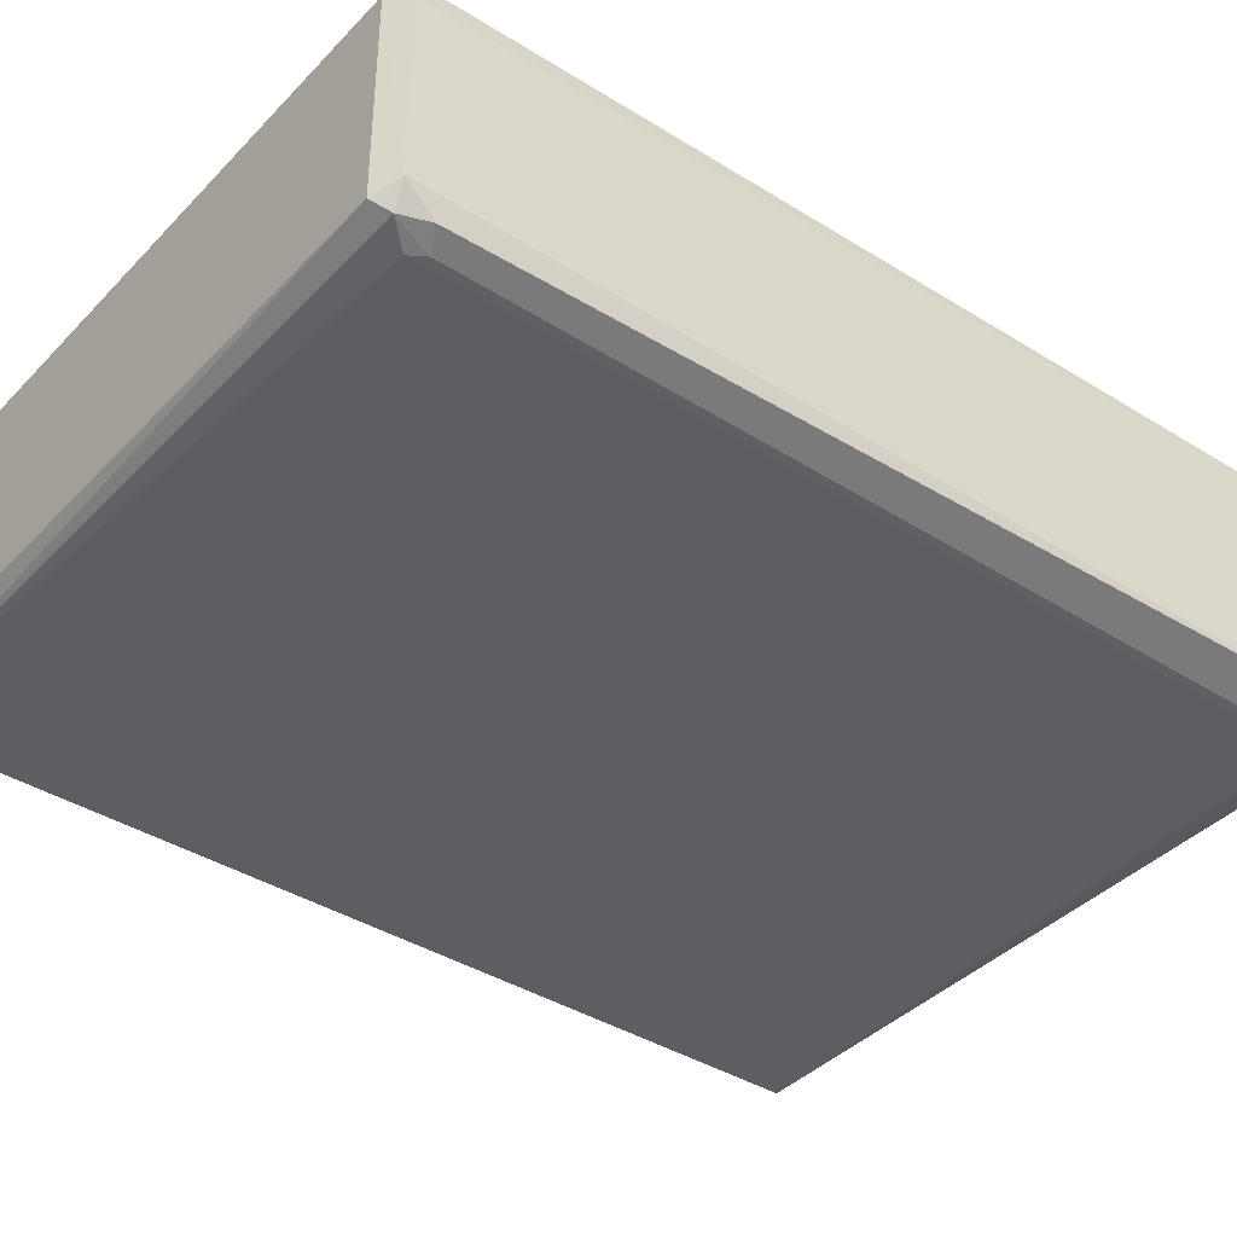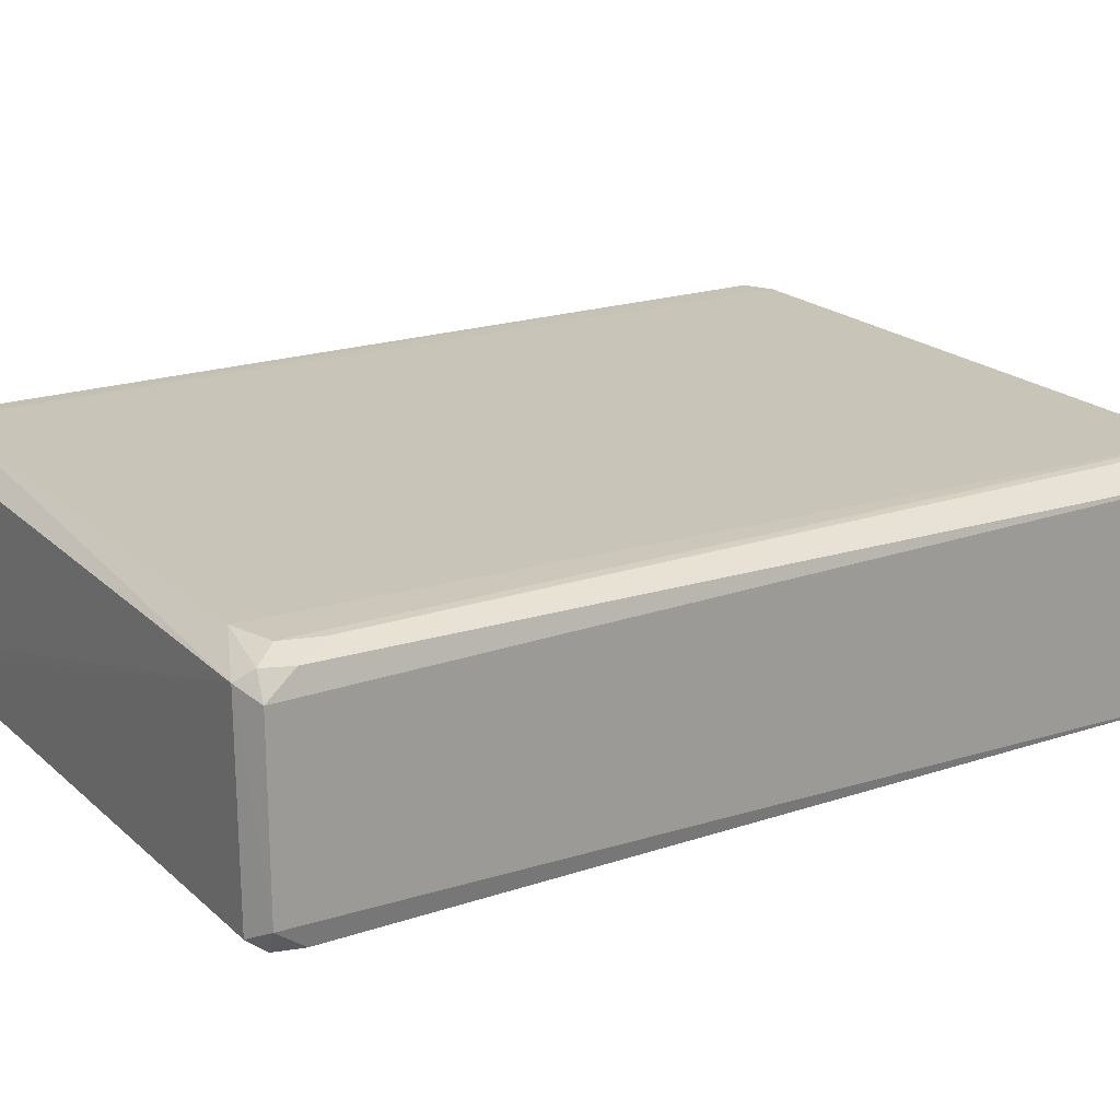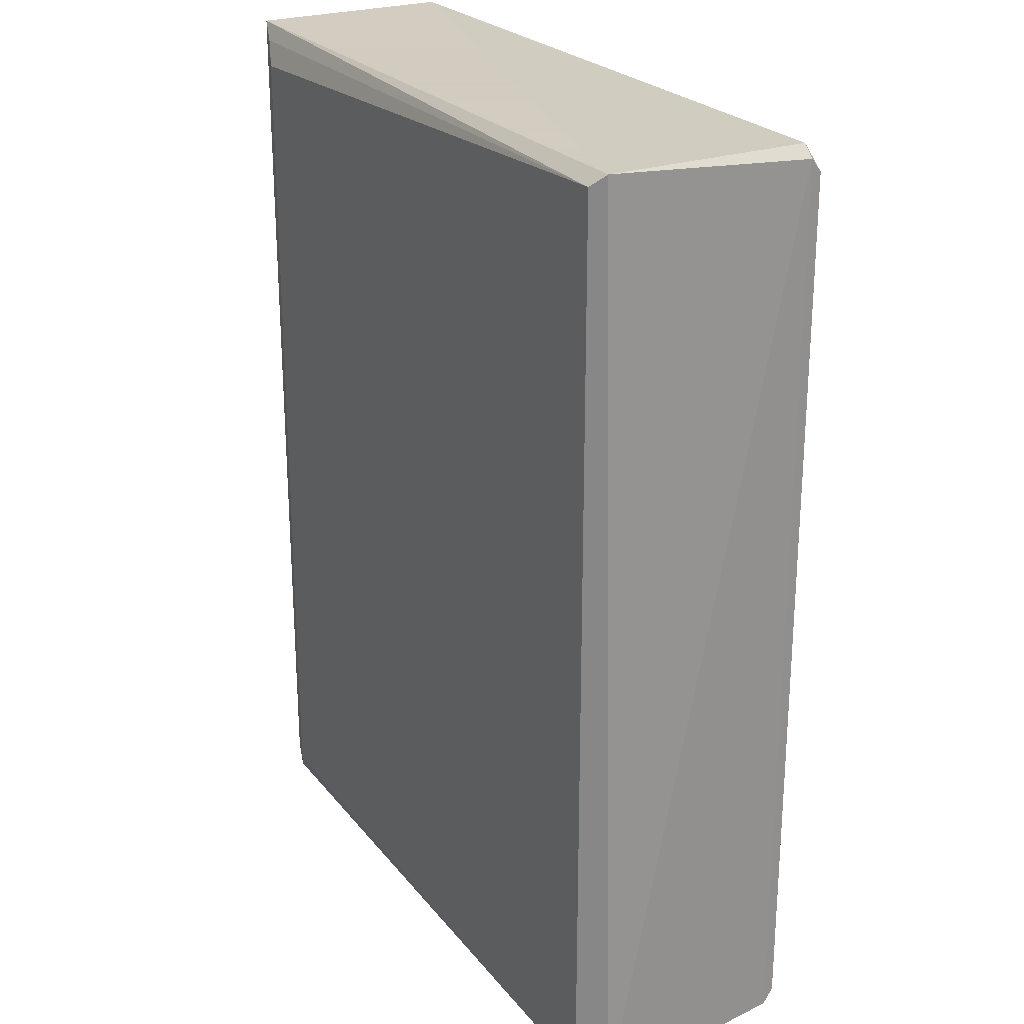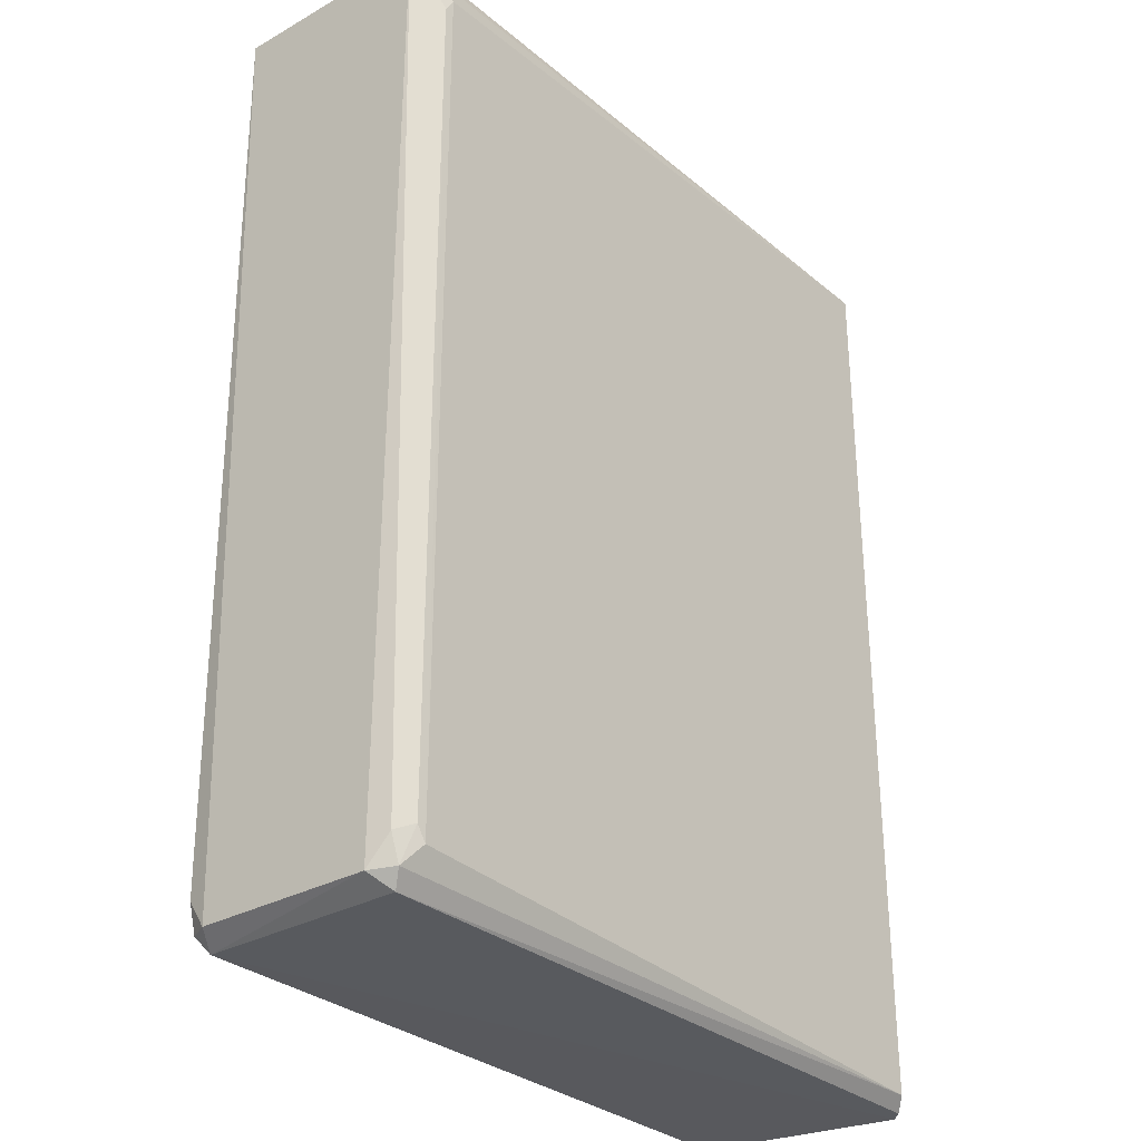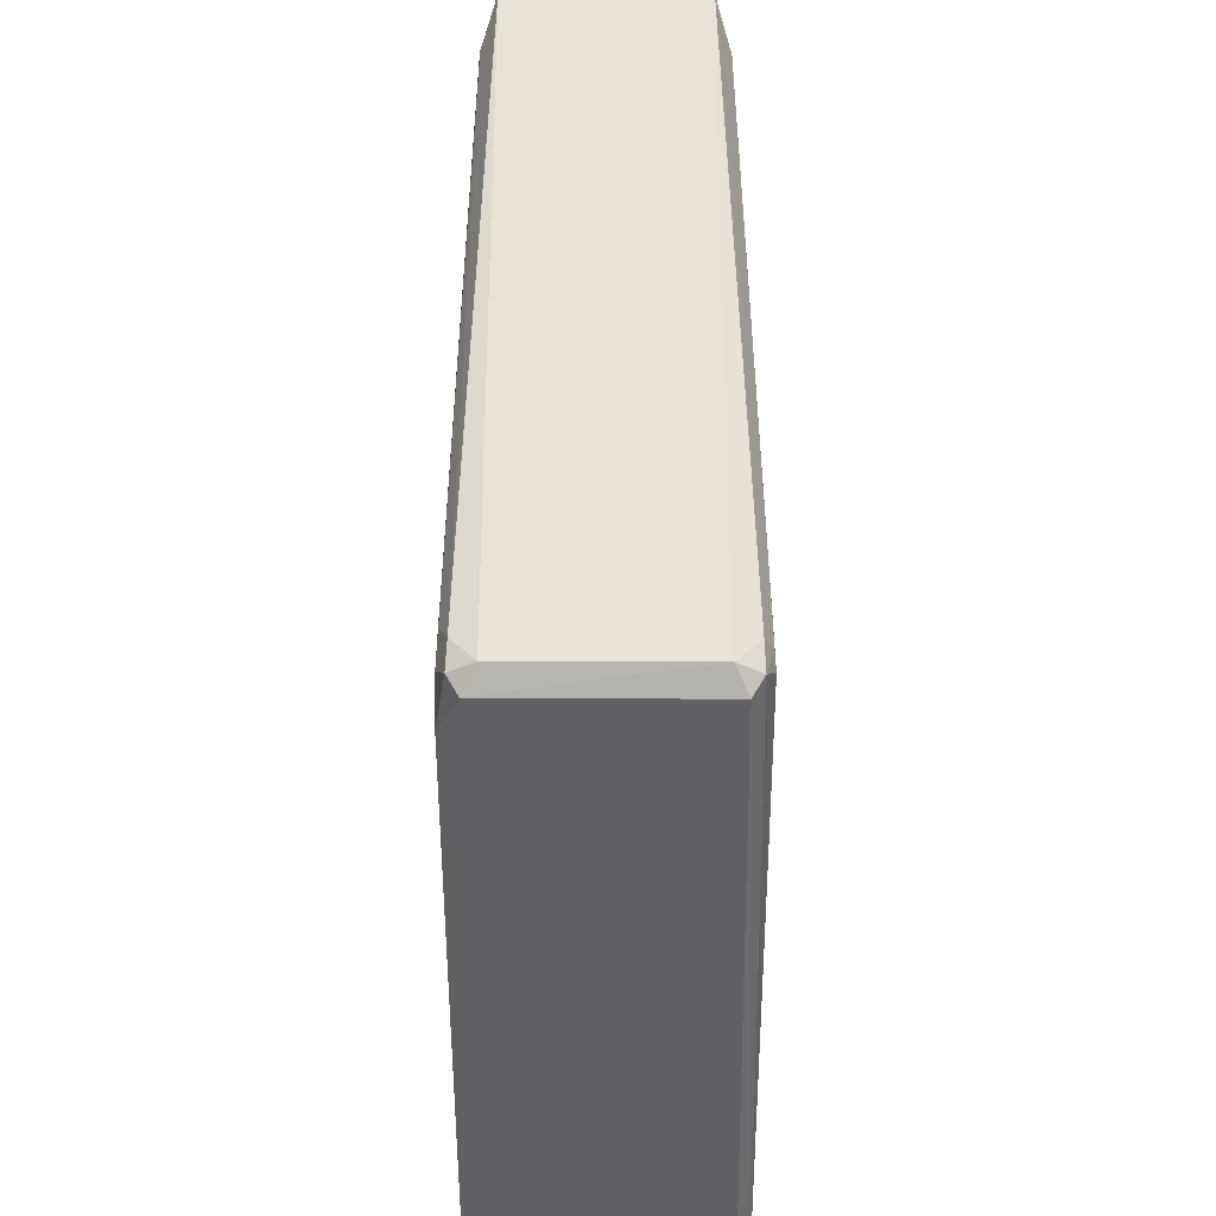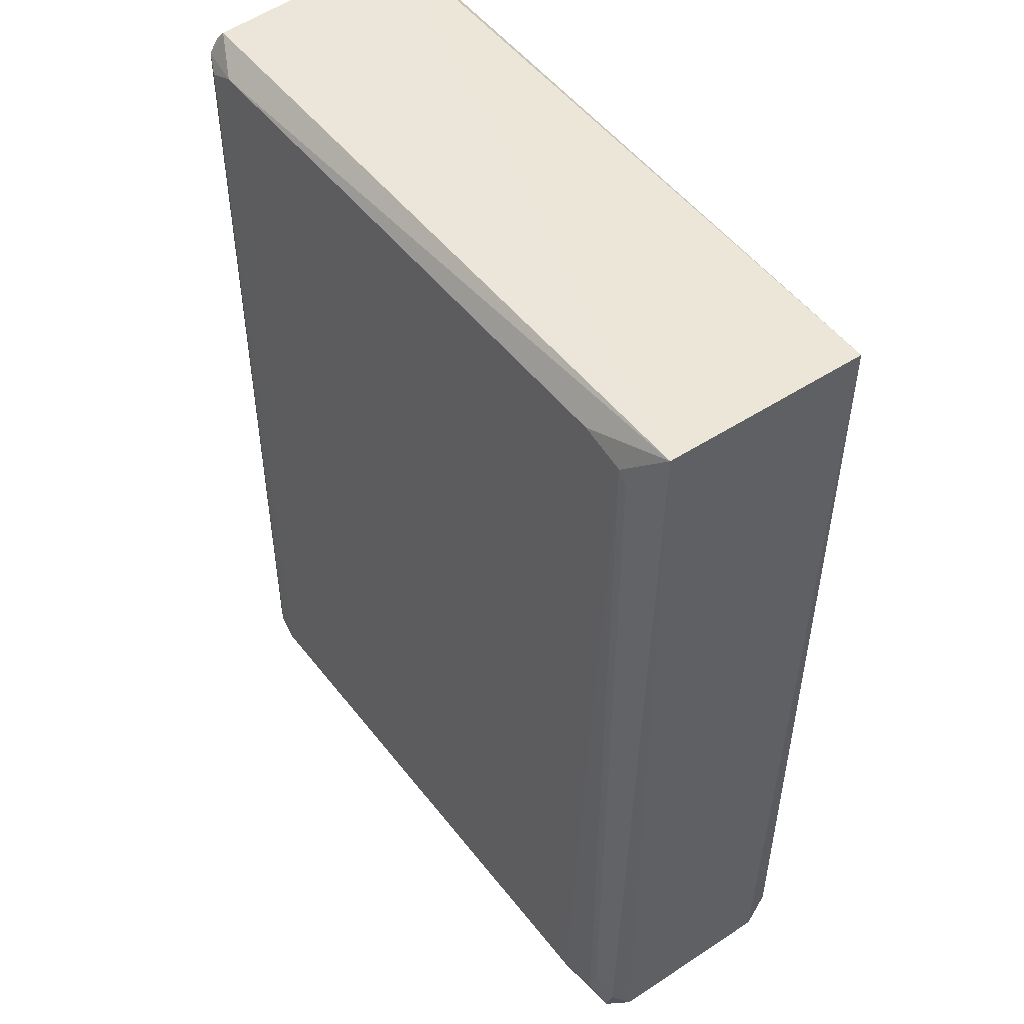
<metadata>
{"format":"obj","ext":"obj","renderer":"f3d","projection":"perspective","resolution":1024,"background":"white","views":[{"elev":-38.7,"azim":-128.7,"up":"+Y"},{"elev":20.2,"azim":-121.7,"up":"+Y"},{"elev":24.3,"azim":59.7,"up":"+Z"},{"elev":-30.7,"azim":-51.0,"up":"+Z"},{"elev":-48.8,"azim":-90.3,"up":"+Z"},{"elev":49.0,"azim":-126.0,"up":"+Z"}]}
</metadata>
<code>
v -0.06388 -0.02395 -0.08637
v 0.06983 0.01977 0.09106
v 0.06749 0.01978 0.09341
v -0.06377 0.02376 -0.08623
v -0.07271 -0.02061 0.09423
v 0.06743 -0.02545 -0.0918
v 0.06743 -0.02545 0.09181
v 0.06951 0.02201 -0.08831
v -0.06419 0.02391 0.0868
v -0.07037 0.01746 -0.09119
v 0.05923 0.02394 0.08918
v -0.07271 0.02046 0.09423
v 0.07226 -0.02061 -0.09424
v -0.06387 -0.02395 0.08638
v -0.07037 -0.01761 -0.0912
v 0.06159 0.02397 -0.0893
v 0.06984 -0.02303 0.09423
v -0.06598 0.01989 -0.09395
v 0.06748 0.01977 -0.09341
v -0.06589 -0.02001 -0.09383
v 0.06566 0.02379 0.08634
v -0.05511 0.02394 -0.0892
v -0.06946 0.02185 -0.08538
v -0.06949 -0.02201 -0.08542
v 0.06955 0.02202 0.08837
v 0.0698 0.01977 -0.09104
v -0.06564 -0.02377 0.08346
v 0.06565 0.02378 -0.08631
v -0.06586 0.02369 0.08374
v 0.06984 -0.02303 -0.09424
v -0.05503 0.0239 0.08906
v -0.06768 -0.02218 -0.09074
v -0.06561 -0.02375 -0.08342
v -0.06554 0.02358 -0.07882
v -0.0679 -0.02225 0.09102
v -0.06777 0.02205 -0.09085
f 10 23 36
f 1 6 7
f 3 11 12
f 7 6 13
f 1 7 14
f 5 12 15
f 12 10 15
f 9 11 16
f 2 3 17
f 5 7 17
f 3 12 17
f 12 5 17
f 13 2 17
f 7 13 17
f 15 10 18
f 18 16 19
f 16 8 19
f 13 18 19
f 15 18 20
f 16 11 21
f 4 9 22
f 9 16 22
f 16 18 22
f 10 12 23
f 5 15 24
f 3 2 25
f 11 3 25
f 21 11 25
f 2 13 26
f 19 8 26
f 13 19 26
f 25 2 26
f 8 25 26
f 1 14 27
f 14 5 27
f 8 16 28
f 16 21 28
f 25 8 28
f 21 25 28
f 12 9 29
f 23 12 29
f 13 6 30
f 18 13 30
f 6 20 30
f 20 18 30
f 11 9 31
f 9 12 31
f 12 11 31
f 6 1 32
f 20 6 32
f 15 20 32
f 24 15 32
f 24 32 33
f 5 24 33
f 1 27 33
f 27 5 33
f 32 1 33
f 9 4 34
f 4 23 34
f 29 9 34
f 23 29 34
f 7 5 35
f 5 14 35
f 14 7 35
f 18 10 36
f 4 22 36
f 22 18 36
f 23 4 36

</code>
